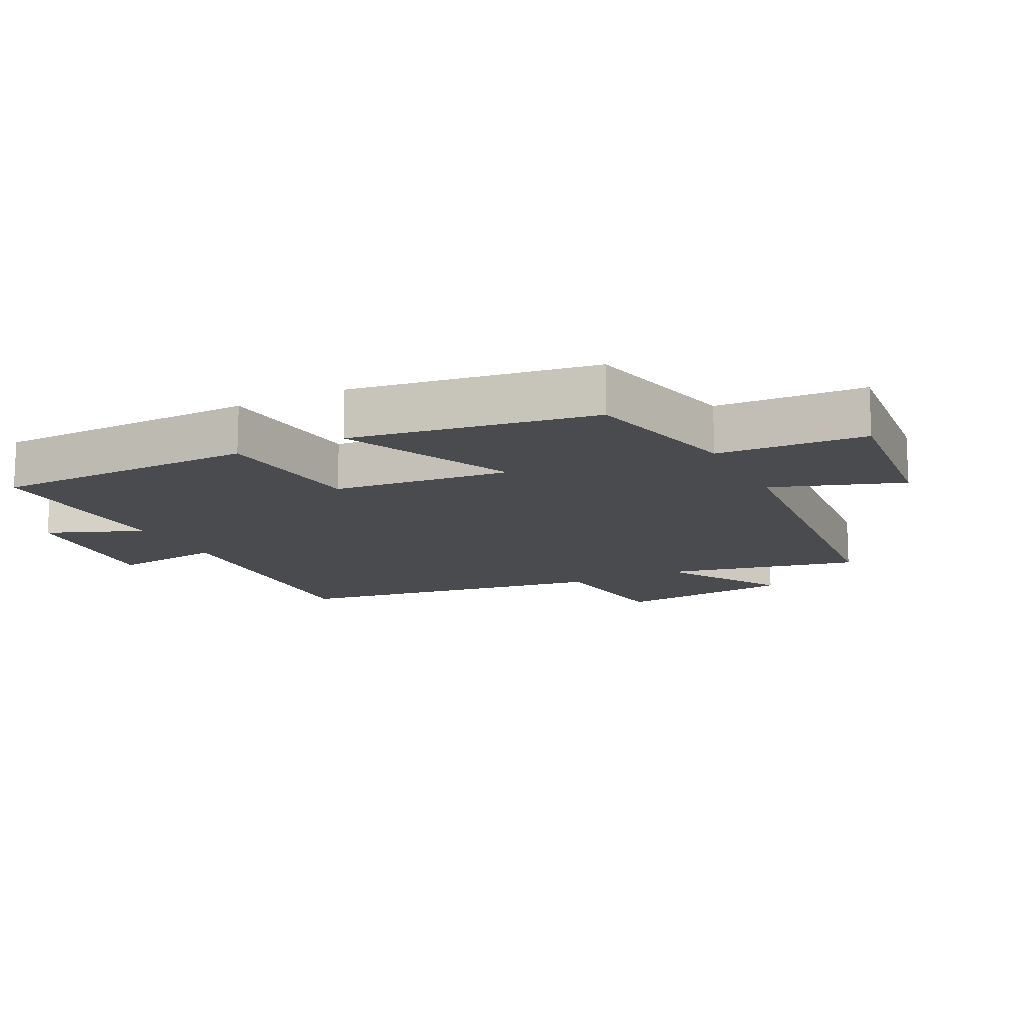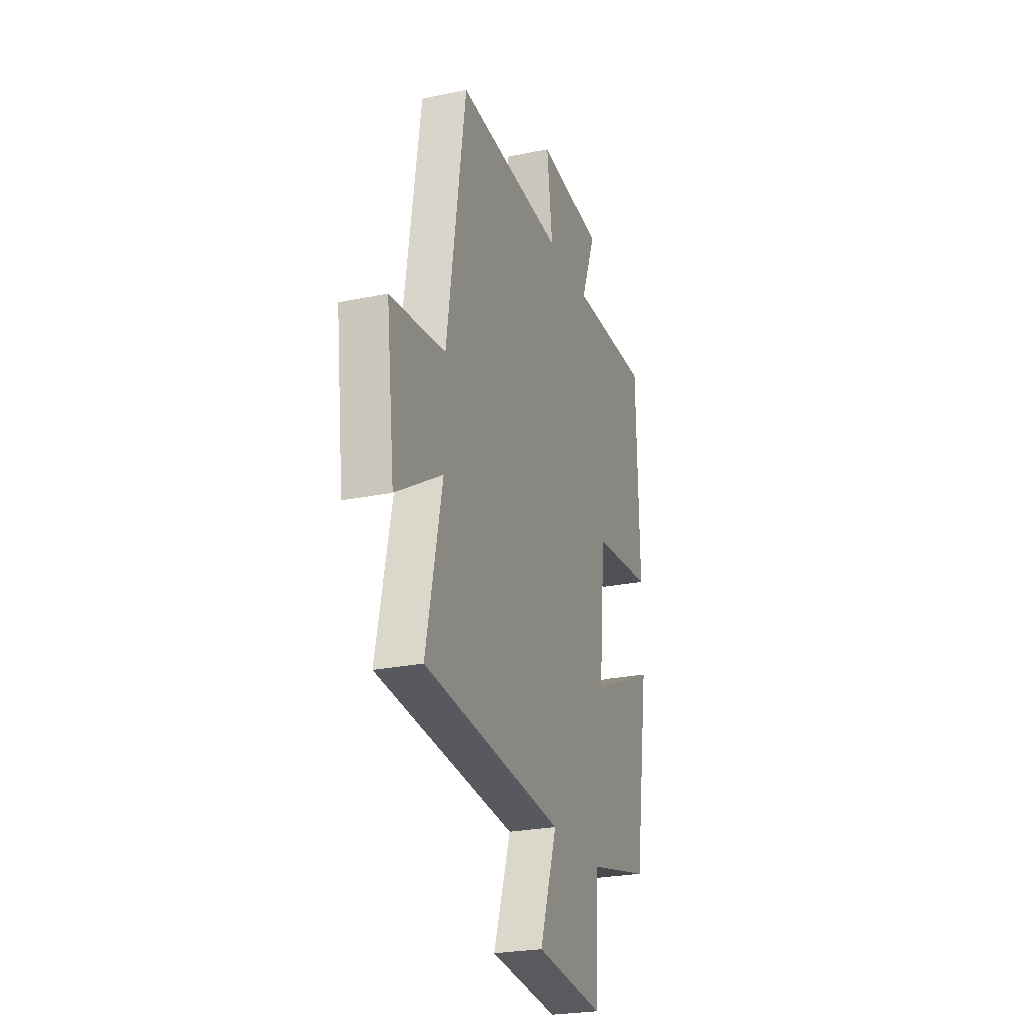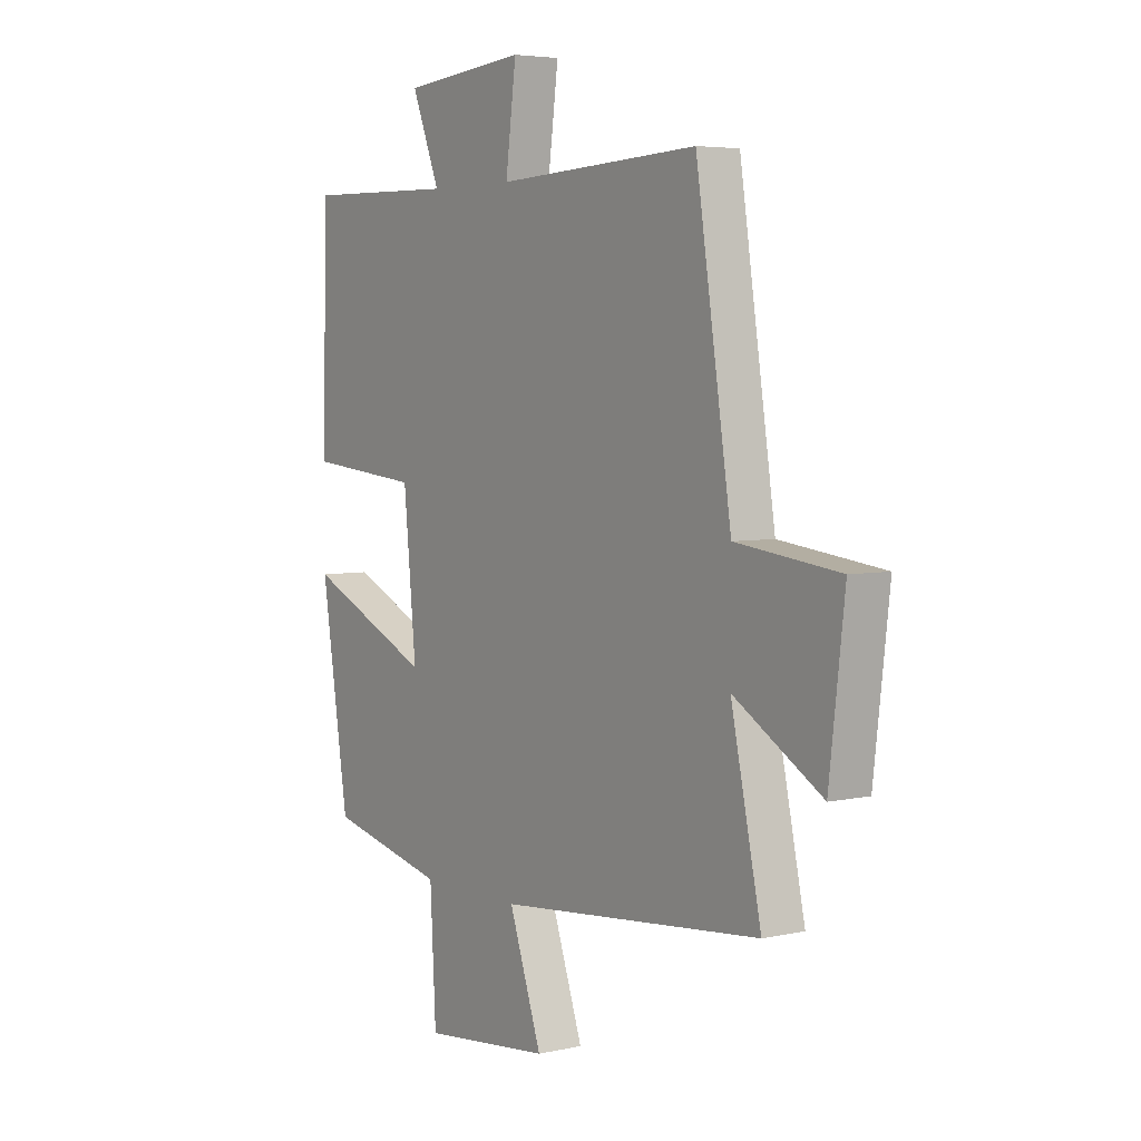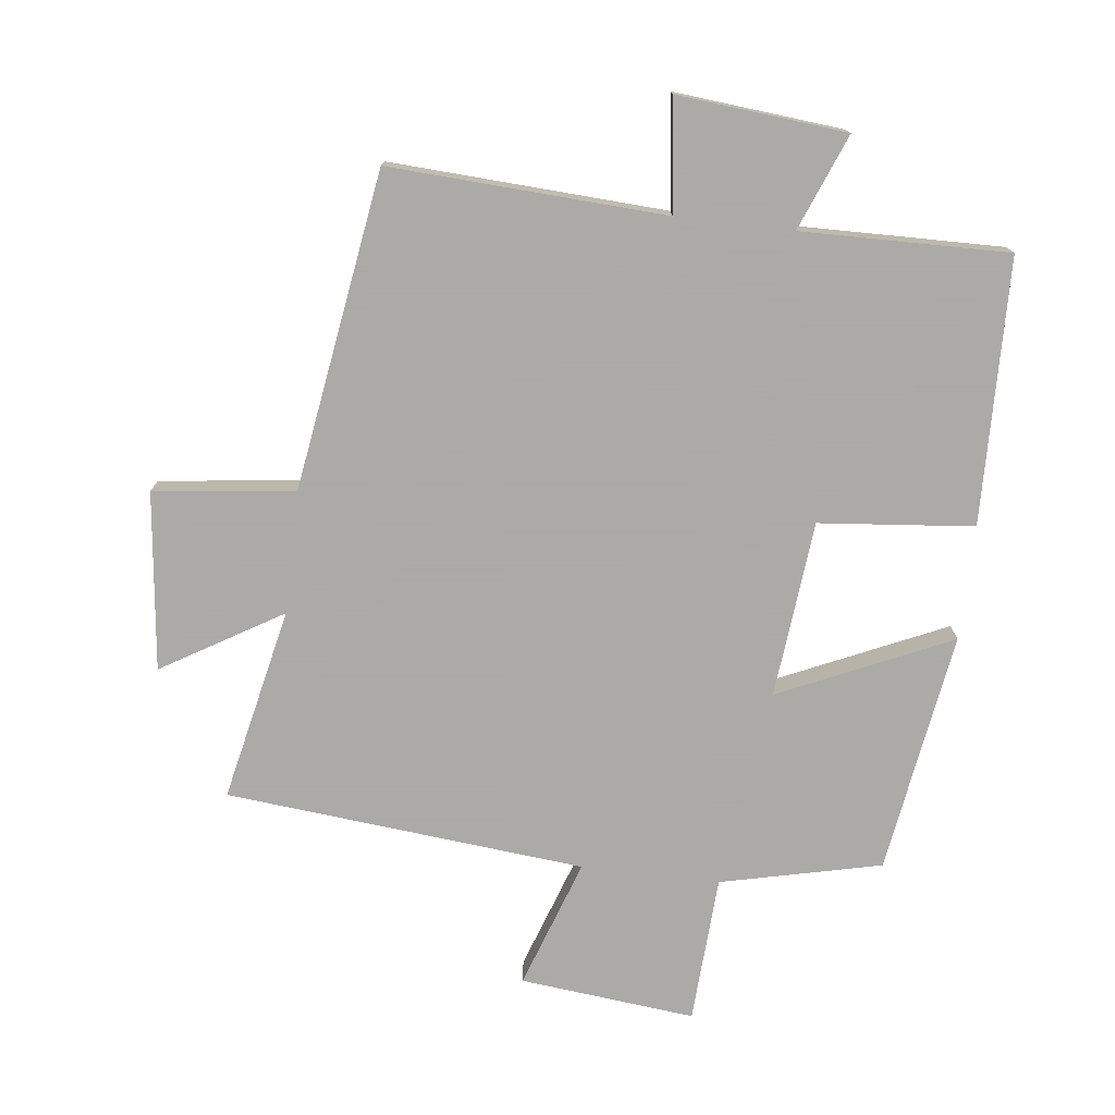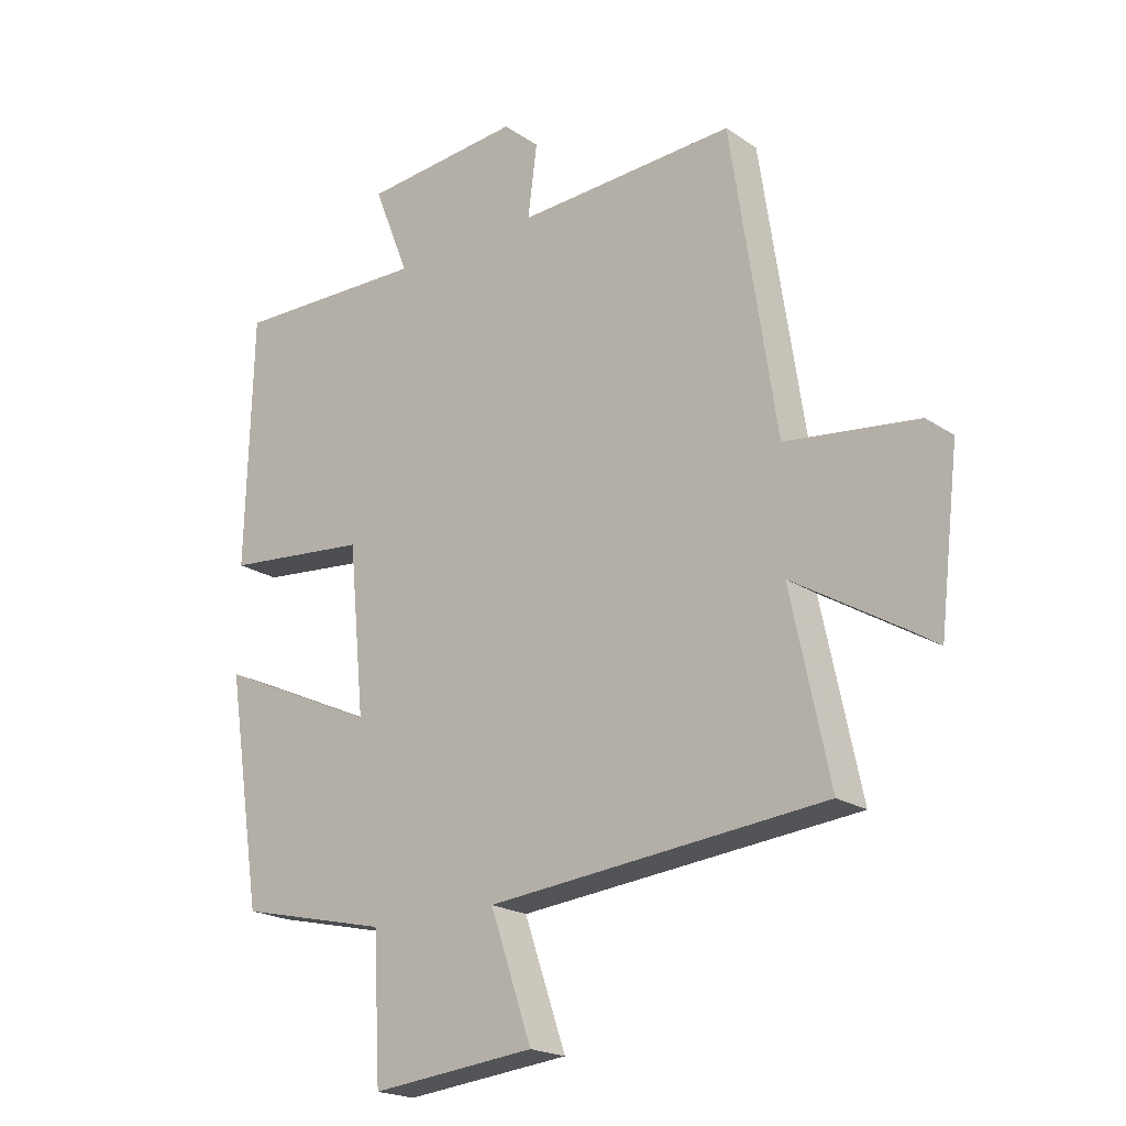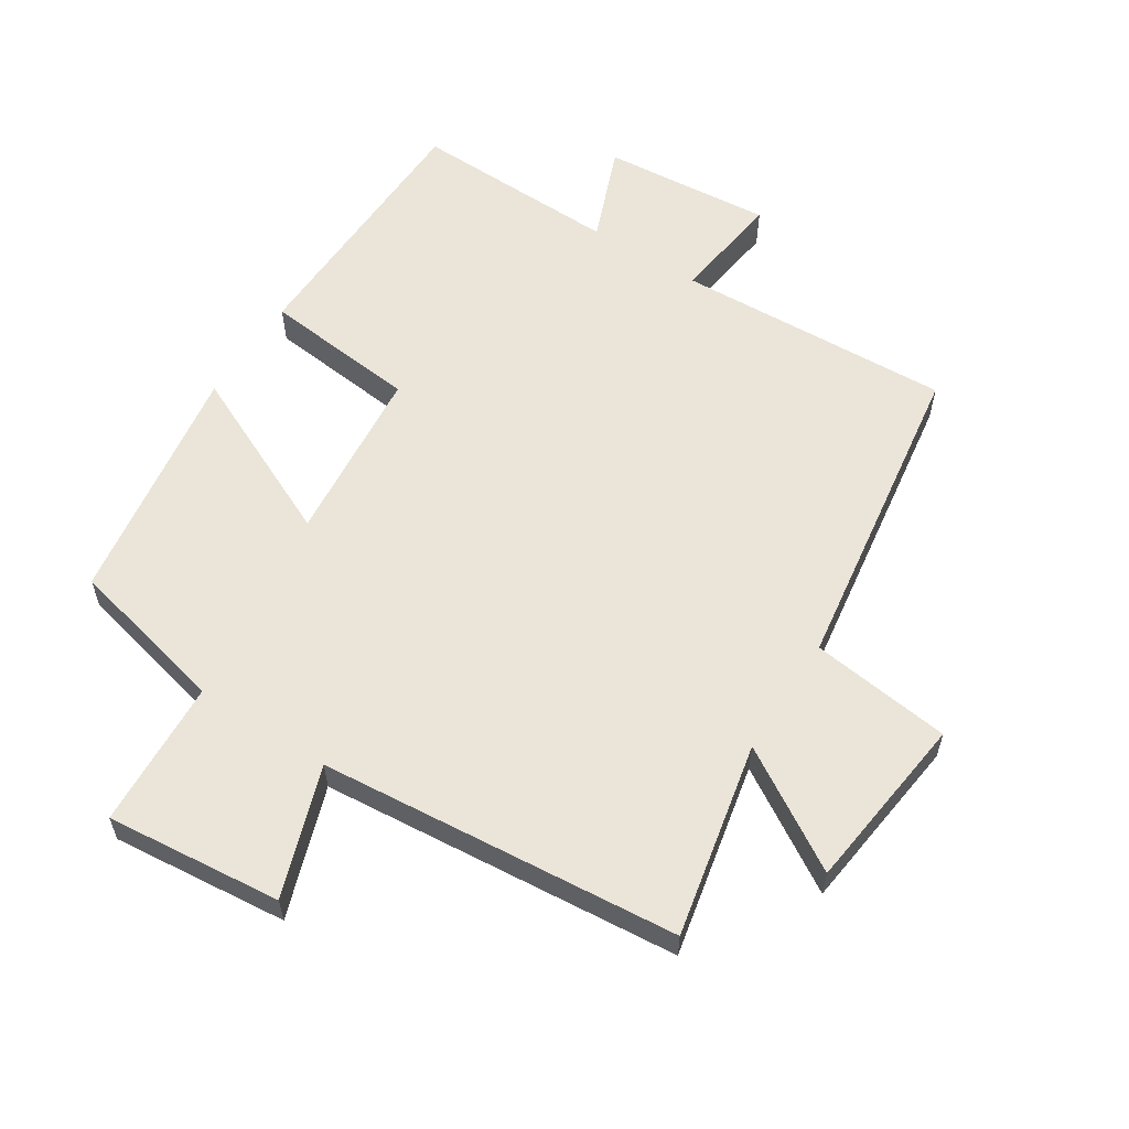
<metadata>
{"format":"obj","ext":"obj","renderer":"f3d","projection":"perspective","resolution":1024,"background":"white","views":[{"elev":-13.9,"azim":116.6,"up":"+Y"},{"elev":-25.1,"azim":-71.4,"up":"+Z"},{"elev":4.7,"azim":-125.2,"up":"+Z"},{"elev":-75.7,"azim":-6.8,"up":"+Y"},{"elev":-20.3,"azim":-140.5,"up":"+Z"},{"elev":59.1,"azim":-147.1,"up":"+Y"}]}
</metadata>
<code>
v -0.426 0.07 0.522
v -0.005 0.07 0.5
v -0.027 0.07 0.67
v 0.231 0.07 0.646
v 0.173 0.07 0.5
v 0.489 0.07 0.506
v 0.5 0.07 0.101
v 0.264 0.07 0.078
v 0.238 0.07 -0.192
v 0.5 0.07 -0.073
v 0.443 0.07 -0.443
v 0.198 0.07 -0.5
v 0.186 0.07 -0.726
v -0.082 0.07 -0.698
v -0.014 0.07 -0.5
v -0.563 0.07 -0.448
v -0.5 0.07 -0.152
v -0.683 0.07 -0.262
v -0.715 0.07 0.01
v -0.5 0.07 0.036
v -0.426 0 0.522
v -0.005 0 0.5
v -0.027 0 0.67
v 0.231 0 0.646
v 0.173 0 0.5
v 0.489 0 0.506
v 0.5 0 0.101
v 0.264 0 0.078
v 0.238 0 -0.192
v 0.5 0 -0.073
v 0.443 0 -0.443
v 0.198 0 -0.5
v 0.186 0 -0.726
v -0.082 0 -0.698
v -0.014 0 -0.5
v -0.563 0 -0.448
v -0.5 0 -0.152
v -0.683 0 -0.262
v -0.715 0 0.01
v -0.5 0 0.036
f 17 18 19 20
f 17 20 1 2
f 15 16 17 2
f 12 13 14 15
f 12 15 2
f 9 10 11 12
f 8 9 12 2
f 5 6 7 8
f 5 8 2 3
f 3 4 5
f 40 39 38 37
f 22 21 40 37
f 22 37 36 35
f 35 34 33 32
f 22 35 32
f 32 31 30 29
f 22 32 29 28
f 28 27 26 25
f 23 22 28 25
f 25 24 23
f 1 21 22 2
f 2 22 23 3
f 3 23 24 4
f 4 24 25 5
f 5 25 26 6
f 6 26 27 7
f 7 27 28 8
f 8 28 29 9
f 9 29 30 10
f 10 30 31 11
f 11 31 32 12
f 12 32 33 13
f 13 33 34 14
f 14 34 35 15
f 15 35 36 16
f 16 36 37 17
f 17 37 38 18
f 18 38 39 19
f 19 39 40 20
f 20 40 21 1

</code>
